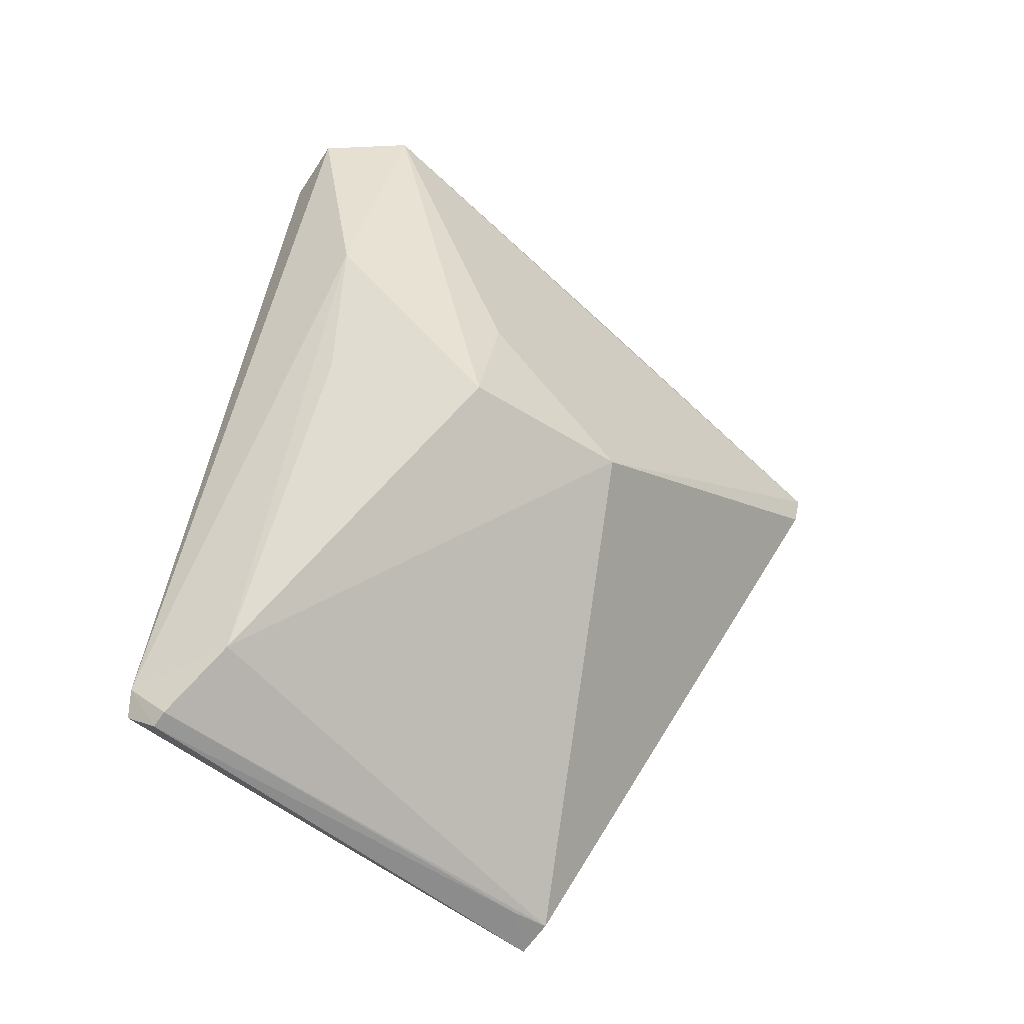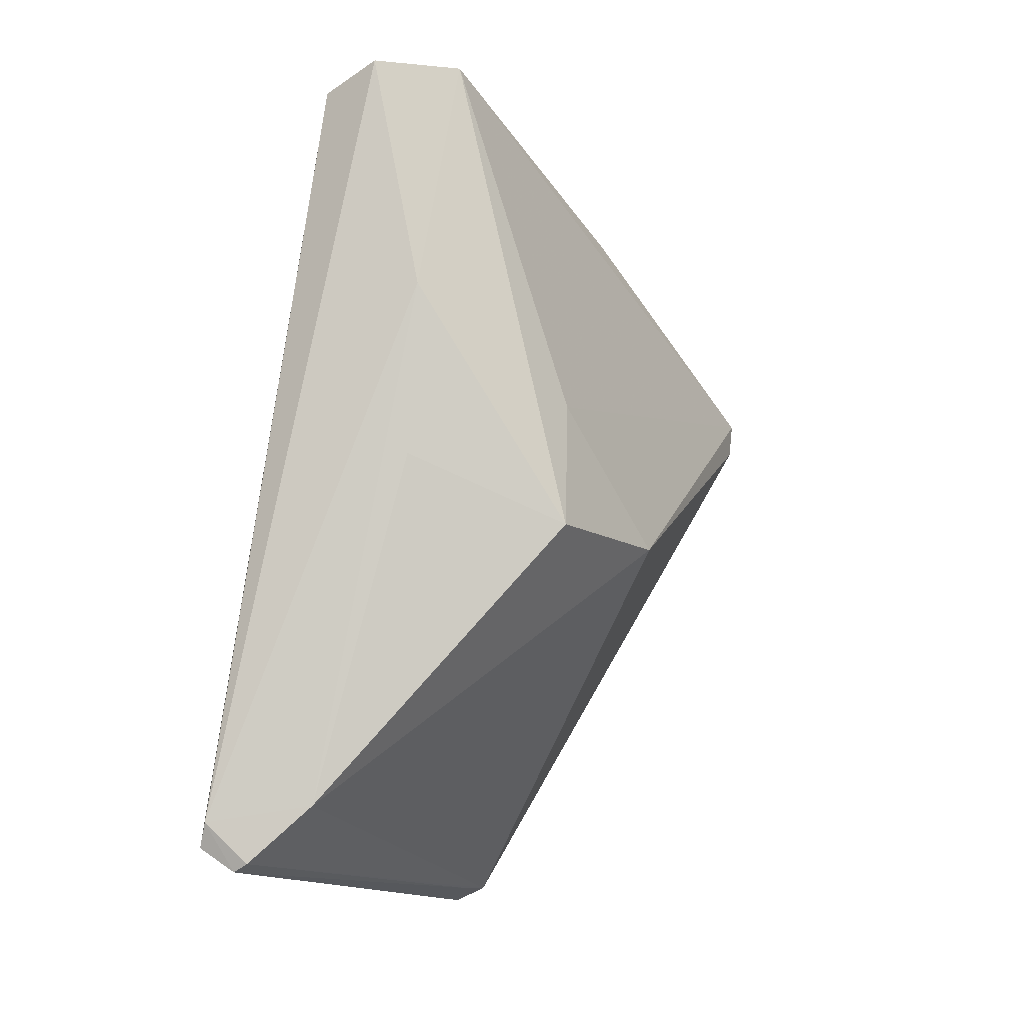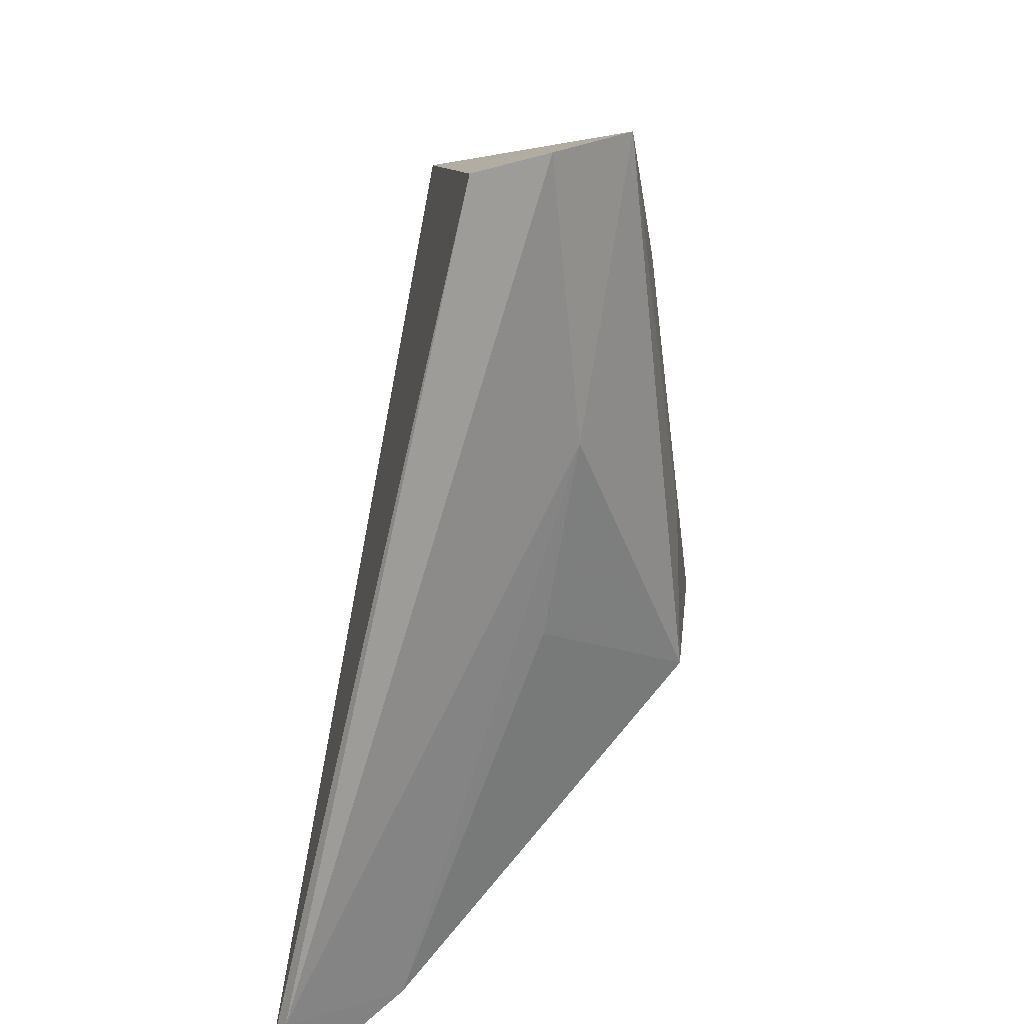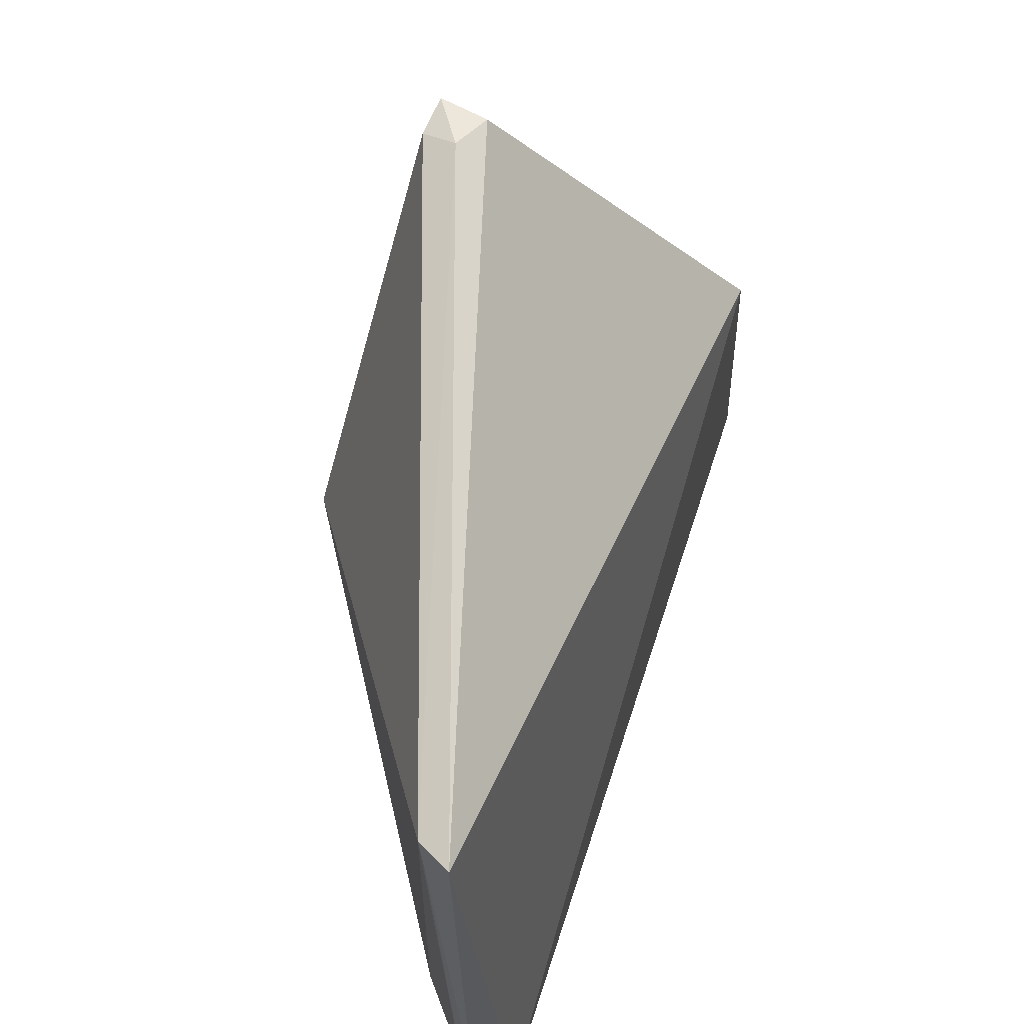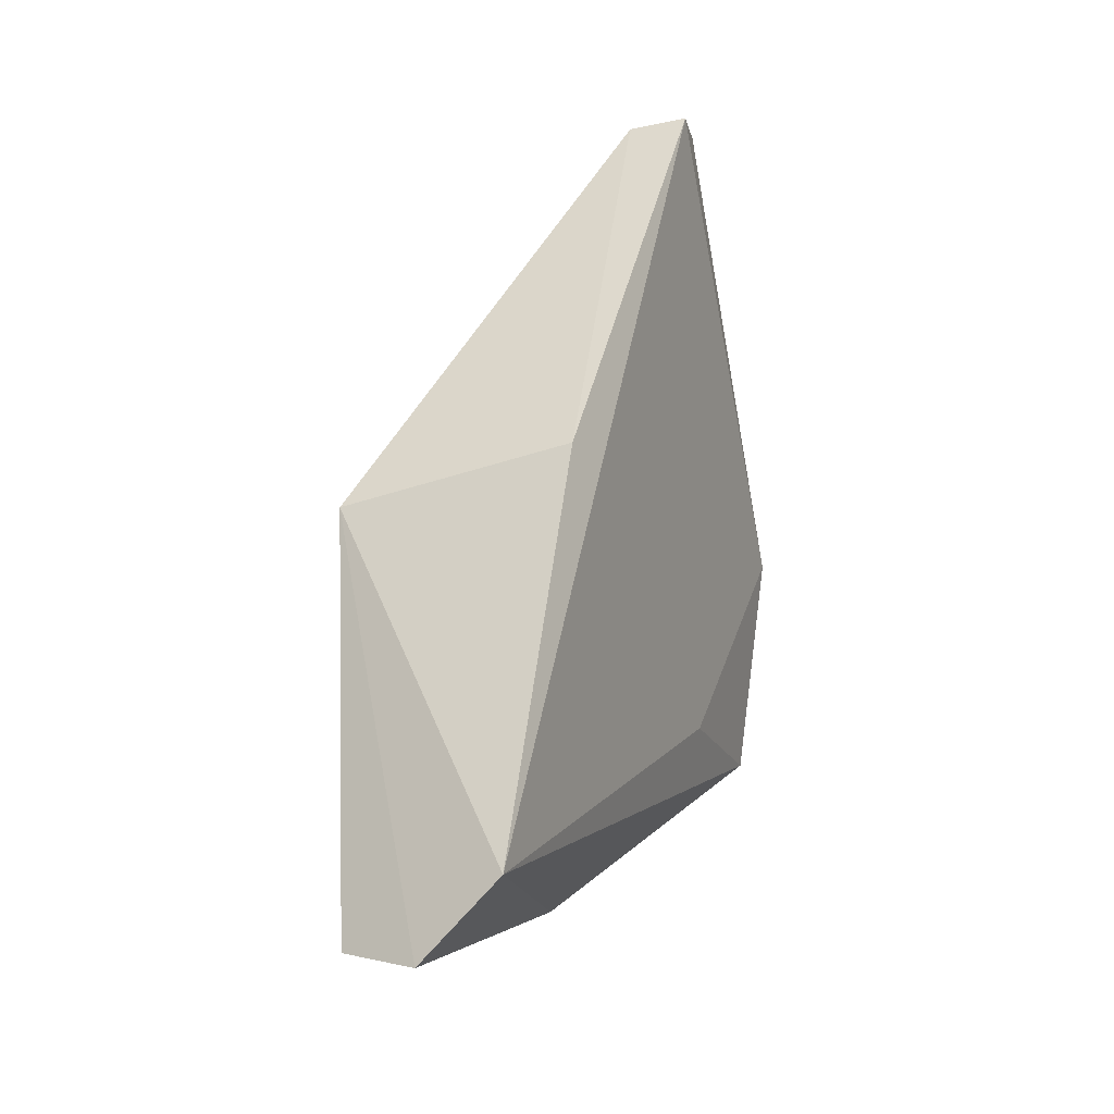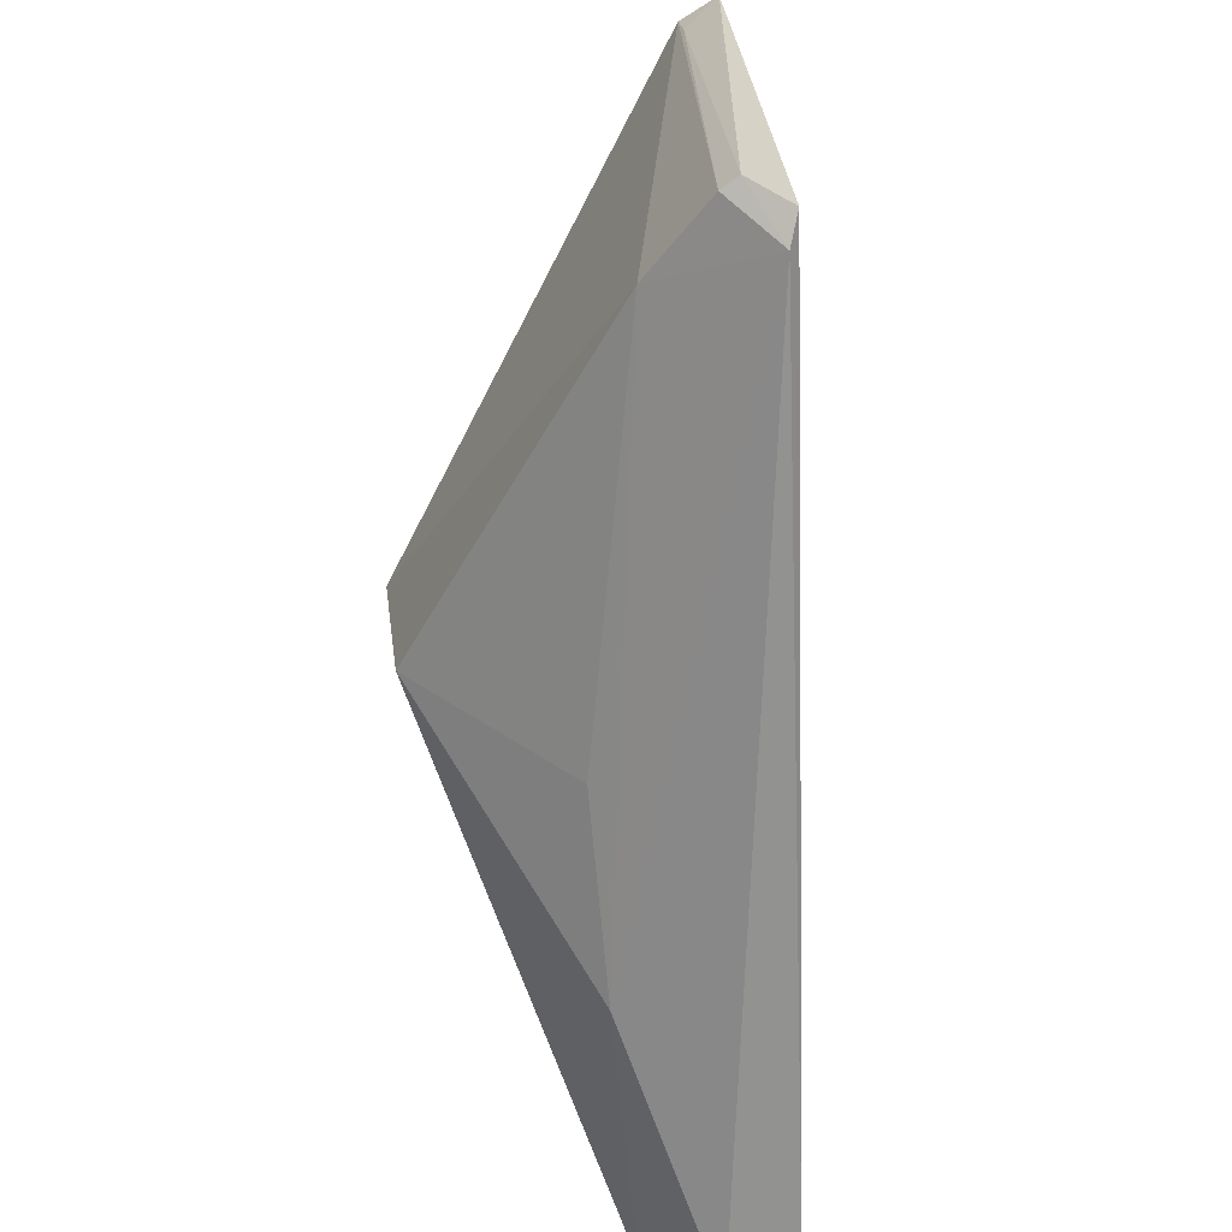
<metadata>
{"format":"obj","ext":"obj","renderer":"f3d","projection":"perspective","resolution":1024,"background":"white","views":[{"elev":-43.3,"azim":-131.5,"up":"+Y"},{"elev":-7.9,"azim":-153.0,"up":"+Y"},{"elev":-64.3,"azim":174.1,"up":"+Z"},{"elev":52.7,"azim":24.5,"up":"+Z"},{"elev":0.4,"azim":-168.8,"up":"+Z"},{"elev":-70.9,"azim":8.6,"up":"+Z"}]}
</metadata>
<code>
v 0.03553 -0.04651 0.2427
v 0.04559 -0.0714 0.2343
v 0.04372 -0.03906 0.2297
v 0.03991 -0.03382 0.2158
v 0.03274 -0.05446 0.2203
v 0.04661 -0.06829 0.2133
v 0.03609 -0.03896 0.2317
v 0.03197 -0.05485 0.2276
v 0.0425 -0.03487 0.216
v 0.03783 -0.04408 0.2161
v 0.04198 -0.06651 0.2148
v 0.03719 -0.03371 0.2187
v 0.03361 -0.04803 0.2425
v 0.04619 -0.0672 0.213
v 0.04519 -0.06929 0.2138
v 0.03827 -0.05153 0.2162
v 0.04412 -0.07075 0.2343
v 0.03348 -0.04894 0.222
v 0.03505 -0.04823 0.2428
v 0.03362 -0.04649 0.243
v 0.04453 -0.06894 0.2138
v 0.04427 -0.0707 0.2326
f 1 2 3
f 6 3 2
f 7 1 3
f 9 4 3
f 9 3 6
f 11 8 5
f 12 7 3
f 12 3 4
f 12 10 5
f 12 4 10
f 14 9 6
f 14 4 9
f 14 10 4
f 14 11 10
f 15 6 2
f 15 14 6
f 16 11 5
f 16 5 10
f 16 10 11
f 17 8 11
f 17 13 8
f 18 12 5
f 18 5 8
f 19 2 1
f 19 17 2
f 19 13 17
f 20 1 7
f 20 7 12
f 20 8 13
f 20 18 8
f 20 12 18
f 20 19 1
f 20 13 19
f 21 11 14
f 21 14 15
f 21 17 11
f 22 15 2
f 22 2 17
f 22 21 15
f 22 17 21

</code>
